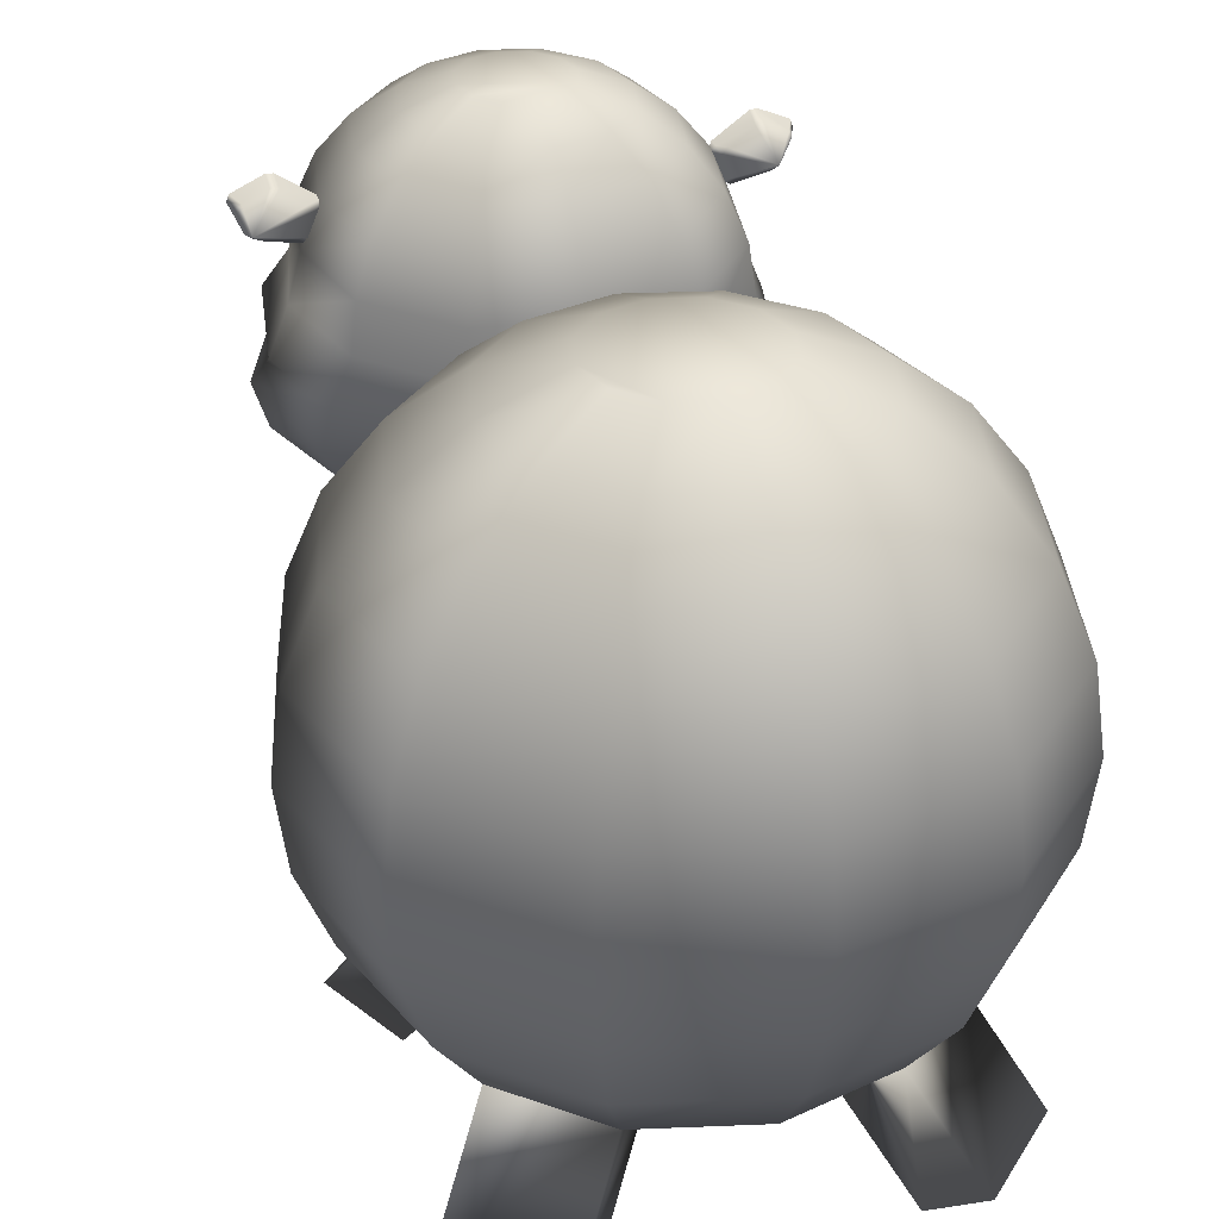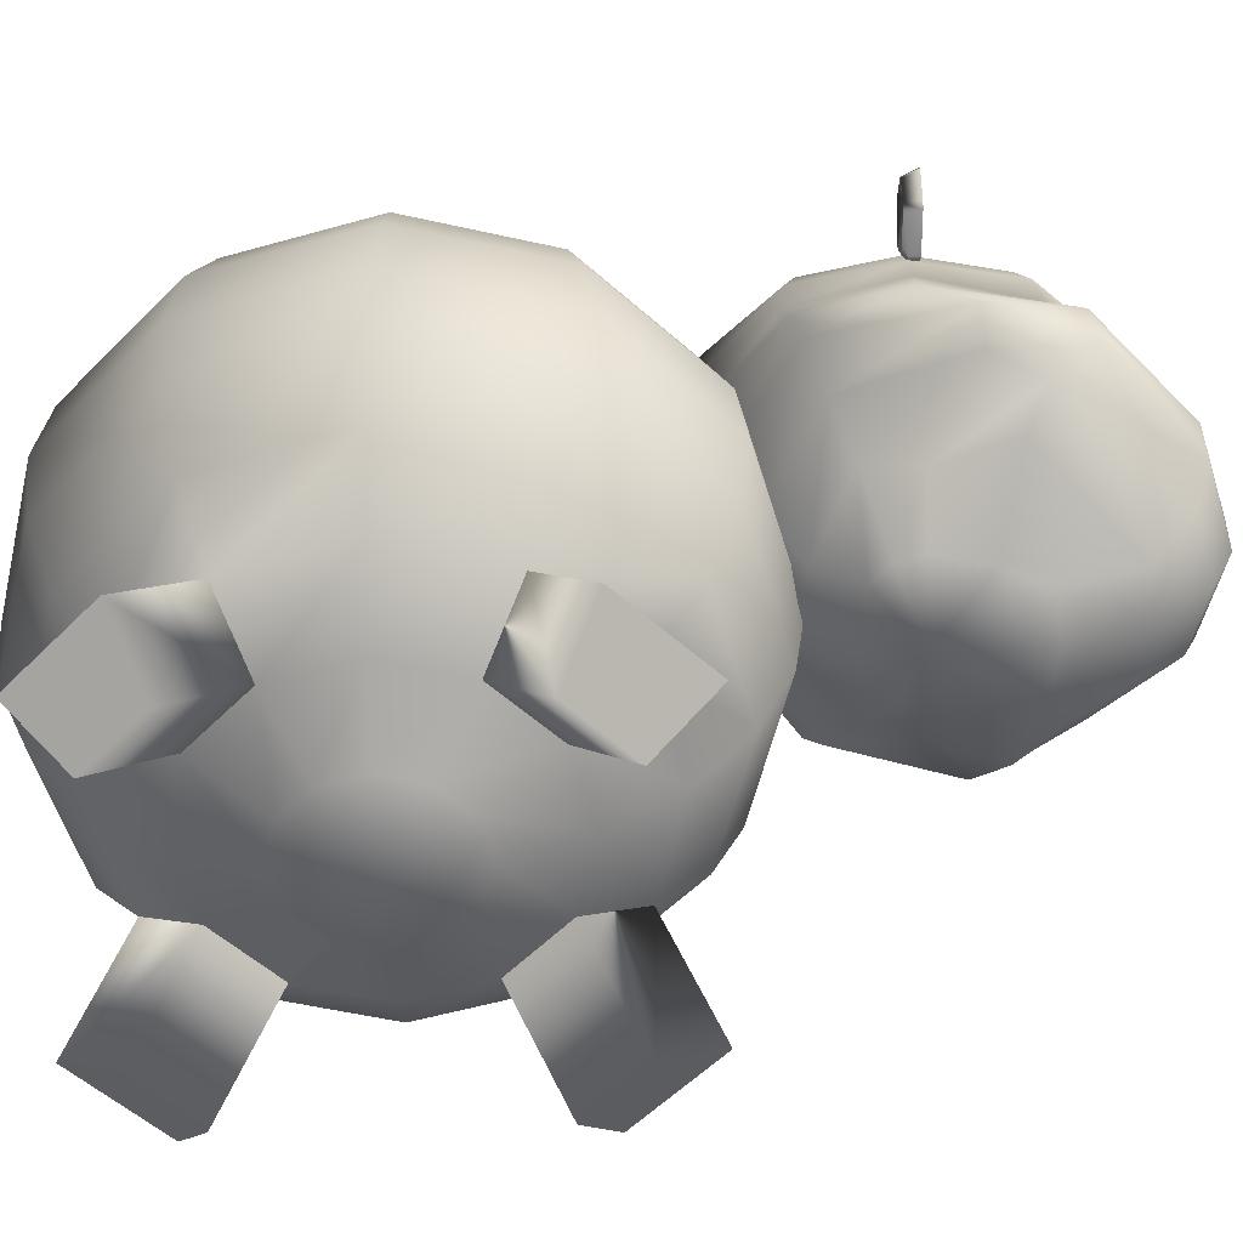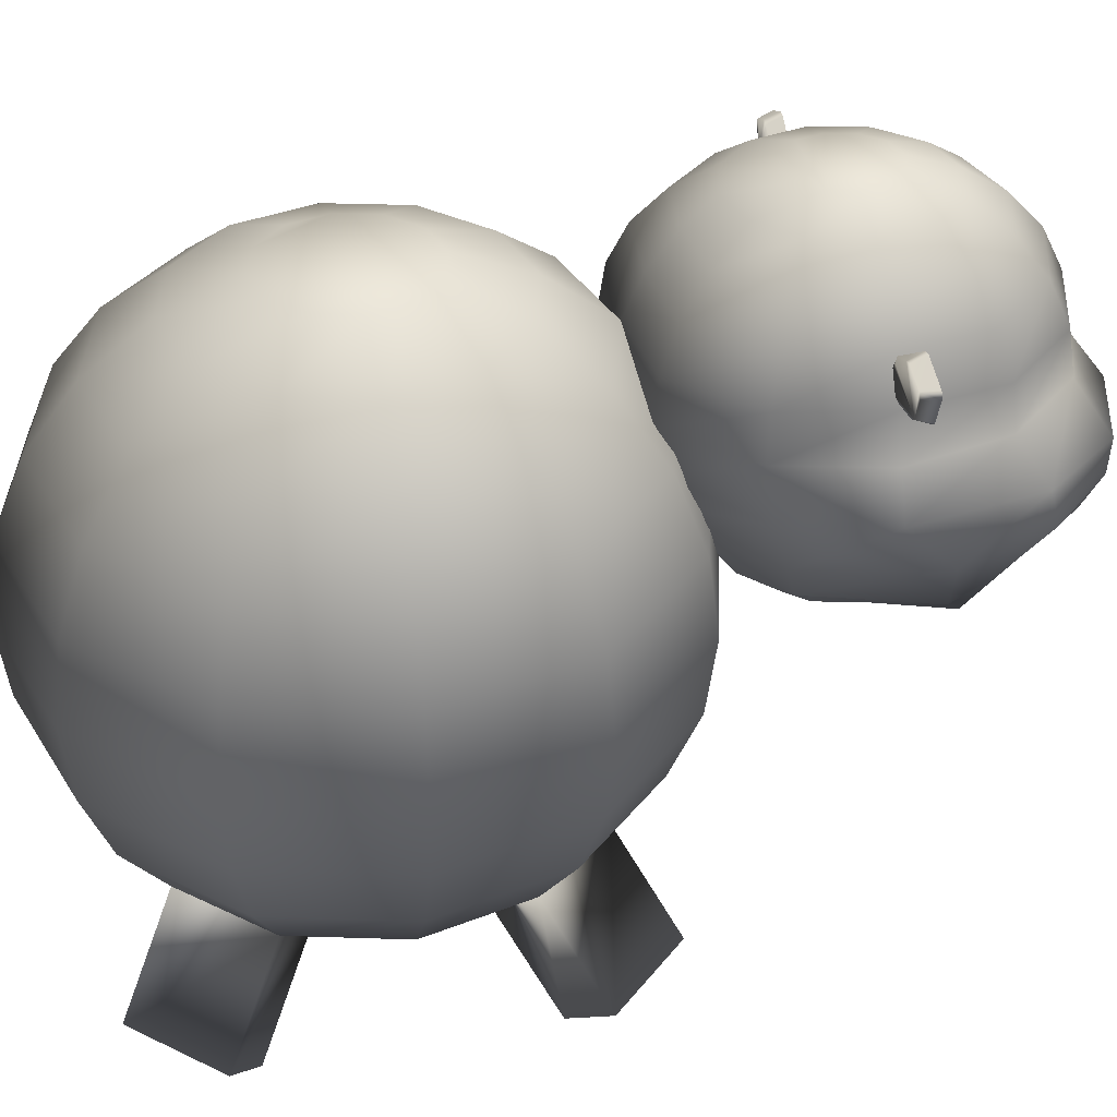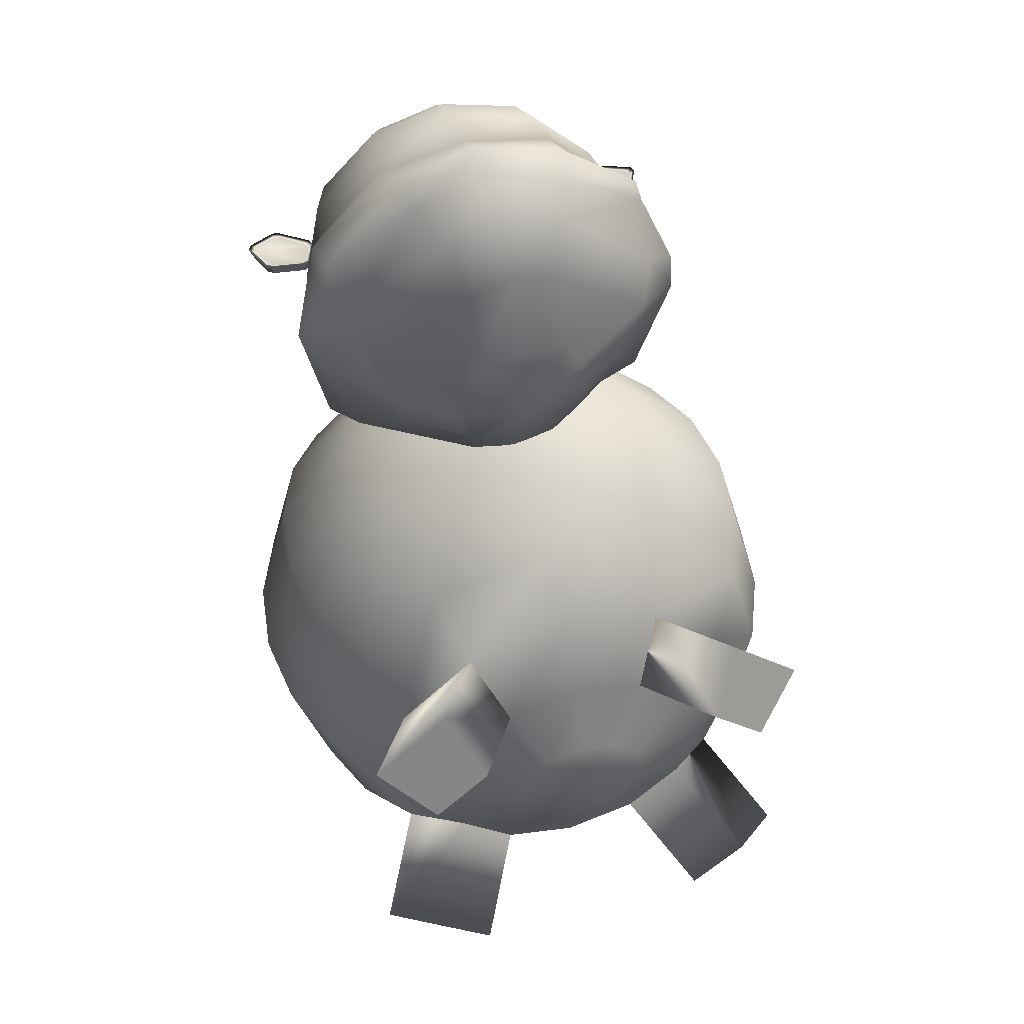
<metadata>
{"format":"obj","ext":"obj","renderer":"f3d","projection":"perspective","resolution":1024,"background":"white","views":[{"elev":31.7,"azim":161.7,"up":"+Y"},{"elev":-54.9,"azim":-88.4,"up":"+Y"},{"elev":35.6,"azim":-102.5,"up":"+Y"},{"elev":52.3,"azim":-16.4,"up":"+Z"}]}
</metadata>
<code>
g default
v -3.737 0.03407 0.4063
v -3.832 0.03407 0.3116
v -3.961 0.03407 0.2769
v -4.091 0.03407 0.3116
v -4.185 0.03407 0.4063
v -4.22 0.03407 0.5357
v -4.185 0.03407 0.6652
v -4.091 0.03407 0.7599
v -3.961 0.03407 0.7946
v -3.832 0.03407 0.7599
v -3.737 0.03407 0.6652
v -3.702 0.03407 0.5357
v -3.528 0.134 0.2858
v -3.711 0.134 0.1027
v -3.961 0.134 0.03575
v -4.211 0.134 0.1027
v -4.394 0.134 0.2858
v -4.461 0.134 0.5357
v -4.394 0.134 0.7857
v -4.211 0.134 0.9688
v -3.961 0.134 1.036
v -3.711 0.134 0.9688
v -3.528 0.134 0.7857
v -3.461 0.134 0.5357
v -3.349 0.2929 0.1822
v -3.608 0.2929 -0.07662
v -3.961 0.2929 -0.1714
v -4.315 0.2929 -0.07662
v -4.574 0.2929 0.1822
v -4.668 0.2929 0.5357
v -4.574 0.2929 0.8893
v -4.315 0.2929 1.148
v -3.961 0.2929 1.243
v -3.608 0.2929 1.148
v -3.349 0.2929 0.8893
v -3.254 0.2929 0.5357
v -3.211 0.5 0.1027
v -3.528 0.5 -0.2142
v -3.961 0.5 -0.3303
v -4.394 0.5 -0.2142
v -4.711 0.5 0.1027
v -4.827 0.5 0.5357
v -4.711 0.5 0.9688
v -4.394 0.5 1.286
v -3.961 0.5 1.402
v -3.528 0.5 1.286
v -3.211 0.5 0.9688
v -3.095 0.5 0.5357
v -3.125 0.7412 0.05279
v -3.478 0.7412 -0.3008
v -3.961 0.7412 -0.4302
v -4.444 0.7412 -0.3008
v -4.798 0.7412 0.05279
v -4.927 0.7412 0.5357
v -4.798 0.7412 1.019
v -4.444 0.7412 1.372
v -3.961 0.7412 1.502
v -3.478 0.7412 1.372
v -3.125 0.7412 1.019
v -2.995 0.7412 0.5357
v -3.095 1 0.03575
v -3.461 1 -0.3303
v -3.961 1 -0.4642
v -4.461 1 -0.3303
v -4.827 1 0.03575
v -4.961 1 0.5357
v -4.827 1 1.036
v -4.461 1 1.402
v -3.961 1 1.536
v -3.461 1 1.402
v -3.095 1 1.036
v -2.961 1 0.5357
v -3.125 1.259 0.05279
v -3.478 1.259 -0.3008
v -3.961 1.259 -0.4302
v -4.444 1.259 -0.3008
v -4.798 1.259 0.05279
v -4.927 1.259 0.5357
v -4.798 1.259 1.019
v -4.444 1.259 1.372
v -3.961 1.259 1.502
v -3.478 1.259 1.372
v -3.125 1.259 1.019
v -2.995 1.259 0.5357
v -3.211 1.5 0.1027
v -3.528 1.5 -0.2142
v -3.961 1.5 -0.3303
v -4.394 1.5 -0.2142
v -4.711 1.5 0.1027
v -4.827 1.5 0.5357
v -4.711 1.5 0.9688
v -4.394 1.5 1.286
v -3.961 1.5 1.402
v -3.528 1.5 1.286
v -3.211 1.5 0.9688
v -3.095 1.5 0.5357
v -3.349 1.707 0.1822
v -3.608 1.707 -0.07662
v -3.961 1.707 -0.1714
v -4.315 1.707 -0.07662
v -4.574 1.707 0.1822
v -4.668 1.707 0.5357
v -4.574 1.707 0.8893
v -4.315 1.707 1.148
v -3.961 1.707 1.243
v -3.608 1.707 1.148
v -3.349 1.707 0.8893
v -3.254 1.707 0.5357
v -3.528 1.866 0.2858
v -3.711 1.866 0.1027
v -3.961 1.866 0.03575
v -4.211 1.866 0.1027
v -4.394 1.866 0.2858
v -4.461 1.866 0.5357
v -4.394 1.866 0.7857
v -4.211 1.866 0.9688
v -3.961 1.866 1.036
v -3.711 1.866 0.9688
v -3.528 1.866 0.7857
v -3.461 1.866 0.5357
v -3.737 1.966 0.4063
v -3.832 1.966 0.3116
v -3.961 1.966 0.2769
v -4.091 1.966 0.3116
v -4.185 1.966 0.4063
v -4.22 1.966 0.5357
v -4.185 1.966 0.6652
v -4.091 1.966 0.7599
v -3.961 1.966 0.7946
v -3.832 1.966 0.7599
v -3.737 1.966 0.6652
v -3.702 1.966 0.5357
v -3.352 -0.1792 0.1098
v -3.535 -0.1792 -0.07319
v -3.432 -0.02031 -0.2526
v -3.173 -0.02031 0.006264
v -4.387 -0.1792 -0.07319
v -4.57 -0.1792 0.1098
v -4.75 -0.02031 0.006264
v -4.491 -0.02031 -0.2526
v -4.57 -0.1792 0.9617
v -4.387 -0.1792 1.145
v -4.491 -0.02031 1.324
v -4.75 -0.02031 1.065
v -3.535 -0.1792 1.145
v -3.352 -0.1792 0.9617
v -3.173 -0.02031 1.065
v -3.432 -0.02031 1.324
v -3.528 0.134 0.2858
v -3.711 0.134 0.1027
v -4.211 0.134 0.1027
v -4.394 0.134 0.2858
v -4.394 0.134 0.7857
v -4.211 0.134 0.9688
v -3.711 0.134 0.9688
v -3.528 0.134 0.7857
v -3.349 0.2929 0.1822
v -3.608 0.2929 -0.07662
v -4.315 0.2929 -0.07662
v -4.574 0.2929 0.1822
v -4.574 0.2929 0.8893
v -4.315 0.2929 1.148
v -3.608 0.2929 1.148
v -3.349 0.2929 0.8893
v -3.429 0.2929 0.9697
v -3.743 0.8667 1.742
v -3.801 0.8667 1.68
v -3.961 0.8485 1.657
v -4.121 0.8667 1.68
v -4.18 0.8667 1.742
v -4.201 0.8733 1.828
v -4.18 0.8425 1.99
v -4.121 0.8251 2.127
v -3.961 0.8069 2.15
v -3.801 0.8251 2.127
v -3.743 0.8425 1.99
v -3.721 0.8733 1.828
v -3.57 1.045 1.663
v -3.807 0.9499 1.542
v -3.961 0.9499 1.498
v -4.116 0.9499 1.542
v -4.352 1.045 1.663
v -4.373 0.9902 1.828
v -4.458 0.9902 2.065
v -4.116 0.9195 2.371
v -3.961 0.9195 2.415
v -3.807 0.9195 2.371
v -3.465 0.9902 2.065
v -3.549 0.9902 1.828
v -3.431 1.135 1.595
v -3.743 1.135 1.424
v -3.961 1.135 1.362
v -4.18 1.135 1.424
v -4.492 1.135 1.595
v -4.615 1.135 1.972
v -4.525 1.135 2.133
v -4.18 1.064 2.495
v -3.961 1.064 2.557
v -3.743 1.064 2.495
v -3.398 1.135 2.133
v -3.307 1.135 1.972
v -3.348 1.277 1.542
v -3.694 1.277 1.333
v -3.961 1.277 1.314
v -4.229 1.277 1.333
v -4.575 1.277 1.542
v -4.661 1.277 1.972
v -4.533 1.277 2.29
v -4.229 1.207 2.544
v -3.961 1.207 2.621
v -3.694 1.207 2.544
v -3.389 1.277 2.29
v -3.261 1.277 1.972
v -3.364 1.413 1.509
v -3.663 1.413 1.276
v -3.961 1.413 1.248
v -4.26 1.413 1.276
v -4.558 1.413 1.509
v -4.638 1.413 1.828
v -4.558 1.413 2.251
v -4.26 1.343 2.539
v -3.961 1.343 2.624
v -3.663 1.343 2.539
v -3.364 1.413 2.251
v -3.284 1.413 1.828
v -3.426 1.559 1.498
v -3.652 1.559 1.257
v -3.961 1.559 1.226
v -4.27 1.559 1.257
v -4.497 1.559 1.498
v -4.579 1.559 1.828
v -4.497 1.559 2.158
v -4.27 1.559 2.399
v -3.961 1.559 2.465
v -3.652 1.559 2.399
v -3.426 1.559 2.158
v -3.343 1.559 1.828
v -3.444 1.705 1.509
v -3.663 1.705 1.276
v -3.961 1.705 1.248
v -4.26 1.705 1.276
v -4.478 1.705 1.509
v -4.54 1.705 1.828
v -4.478 1.705 2.146
v -4.26 1.705 2.379
v -3.961 1.705 2.465
v -3.663 1.705 2.379
v -3.444 1.705 2.146
v -3.382 1.705 1.828
v -3.498 1.841 1.542
v -3.694 1.841 1.333
v -3.961 1.841 1.308
v -4.229 1.841 1.333
v -4.425 1.841 1.542
v -4.484 1.841 1.828
v -4.425 1.841 2.113
v -4.229 1.841 2.322
v -3.961 1.841 2.399
v -3.694 1.841 2.322
v -3.498 1.841 2.113
v -3.439 1.841 1.828
v -3.583 1.957 1.595
v -3.743 1.957 1.424
v -3.961 1.957 1.402
v -4.18 1.957 1.424
v -4.34 1.957 1.595
v -4.388 1.957 1.828
v -4.34 1.957 2.061
v -4.18 1.957 2.232
v -3.961 1.957 2.294
v -3.743 1.957 2.232
v -3.583 1.957 2.061
v -3.534 1.957 1.828
v -3.694 2.047 1.663
v -3.807 2.047 1.542
v -3.961 2.047 1.498
v -4.116 2.047 1.542
v -4.229 2.047 1.663
v -4.27 2.047 1.828
v -4.229 2.047 1.993
v -4.116 2.047 2.113
v -3.961 2.047 2.158
v -3.807 2.047 2.113
v -3.694 2.047 1.993
v -3.652 2.047 1.828
v -3.823 2.103 1.742
v -3.881 2.103 1.68
v -3.961 2.103 1.657
v -4.041 2.103 1.68
v -4.1 2.103 1.742
v -4.121 2.103 1.828
v -4.1 2.103 1.913
v -4.041 2.103 1.976
v -3.961 2.103 1.999
v -3.881 2.103 1.976
v -3.823 2.103 1.913
v -3.801 2.103 1.828
v -3.961 0.8061 1.828
v -3.333 1.891 1.809
v -3.309 1.896 1.81
v -3.424 1.817 1.809
v -3.443 1.819 1.824
v -3.436 1.841 1.823
v -3.408 1.839 1.808
v -3.372 1.742 1.813
v -3.392 1.724 1.829
v -3.411 1.735 1.827
v -3.398 1.748 1.812
v -3.26 1.765 1.816
v -3.281 1.753 1.815
v -3.236 1.862 1.813
v -3.228 1.839 1.814
v -3.311 1.898 1.85
v -3.31 1.916 1.858
v -3.332 1.914 1.857
v -3.334 1.892 1.849
v -3.41 1.84 1.848
v -3.437 1.842 1.856
v -3.444 1.82 1.857
v -3.425 1.818 1.849
v -3.399 1.75 1.852
v -3.412 1.736 1.86
v -3.393 1.725 1.861
v -3.373 1.744 1.853
v -3.283 1.755 1.855
v -3.267 1.74 1.865
v -3.249 1.754 1.865
v -3.261 1.766 1.856
v -3.229 1.841 1.854
v -3.207 1.85 1.864
v -3.215 1.871 1.863
v -3.238 1.863 1.853
v -4.602 1.891 1.809
v -4.626 1.896 1.81
v -4.511 1.817 1.809
v -4.492 1.819 1.824
v -4.499 1.841 1.823
v -4.527 1.839 1.808
v -4.563 1.742 1.813
v -4.543 1.724 1.829
v -4.524 1.735 1.827
v -4.537 1.748 1.812
v -4.675 1.765 1.816
v -4.654 1.753 1.815
v -4.699 1.862 1.813
v -4.707 1.839 1.814
v -4.624 1.898 1.85
v -4.625 1.916 1.858
v -4.603 1.914 1.857
v -4.601 1.892 1.849
v -4.525 1.84 1.848
v -4.498 1.842 1.856
v -4.491 1.82 1.857
v -4.51 1.818 1.849
v -4.536 1.75 1.852
v -4.523 1.736 1.86
v -4.542 1.725 1.861
v -4.562 1.744 1.853
v -4.652 1.755 1.855
v -4.668 1.74 1.865
v -4.686 1.754 1.865
v -4.674 1.766 1.856
v -4.706 1.841 1.854
v -4.728 1.85 1.864
v -4.72 1.871 1.863
v -4.697 1.863 1.853
g Vaca_1_Tierra
f 1 2 150 149
f 2 3 15 150
f 3 4 151 15
f 4 5 152 151
f 5 6 18 152
f 6 7 153 18
f 7 8 154 153
f 8 9 21 154
f 9 10 155 21
f 10 11 156 155
f 11 12 24 156
f 12 1 149 24
f 133 134 135 136
f 150 15 27 158
f 15 151 159 27
f 137 138 139 140
f 152 18 30 160
f 18 153 161 30
f 141 142 143 144
f 154 21 33 162
f 21 155 163 33
f 145 146 147 148
f 156 24 36 164
f 24 149 157 36
f 157 158 38 37
f 158 27 39 38
f 27 159 40 39
f 159 160 41 40
f 160 30 42 41
f 30 161 43 42
f 161 162 44 43
f 162 33 45 44
f 33 163 46 45
f 163 164 47 46
f 164 36 48 47
f 36 157 37 48
f 37 38 50 49
f 38 39 51 50
f 39 40 52 51
f 40 41 53 52
f 41 42 54 53
f 42 43 55 54
f 43 44 56 55
f 44 45 57 56
f 45 46 58 57
f 46 47 59 58
f 47 48 60 59
f 48 37 49 60
f 49 50 62 61
f 50 51 63 62
f 51 52 64 63
f 52 53 65 64
f 53 54 66 65
f 54 55 67 66
f 55 56 68 67
f 56 57 69 68
f 57 58 70 69
f 58 59 71 70
f 59 60 72 71
f 60 49 61 72
f 61 62 74 73
f 62 63 75 74
f 63 64 76 75
f 64 65 77 76
f 65 66 78 77
f 66 67 79 78
f 67 68 80 79
f 68 69 81 80
f 69 70 82 81
f 70 71 83 82
f 71 72 84 83
f 72 61 73 84
f 73 74 86 85
f 74 75 87 86
f 75 76 88 87
f 76 77 89 88
f 77 78 90 89
f 78 79 91 90
f 79 80 92 91
f 80 81 93 92
f 81 82 94 93
f 82 83 95 94
f 83 84 96 95
f 84 73 85 96
f 85 86 98 97
f 86 87 99 98
f 87 88 100 99
f 88 89 101 100
f 89 90 102 101
f 90 91 103 102
f 91 92 104 103
f 92 93 105 104
f 93 94 106 105
f 94 95 107 106
f 95 96 108 107
f 96 85 97 108
f 97 98 110 109
f 98 99 111 110
f 99 100 112 111
f 100 101 113 112
f 101 102 114 113
f 102 103 115 114
f 103 104 116 115
f 104 105 117 116
f 105 106 118 117
f 106 107 119 118
f 107 108 120 119
f 108 97 109 120
f 109 110 122 121
f 110 111 123 122
f 111 112 124 123
f 112 113 125 124
f 113 114 126 125
f 114 115 127 126
f 115 116 128 127
f 116 117 129 128
f 117 118 130 129
f 118 119 131 130
f 119 120 132 131
f 120 109 121 132
f 4 3 2
f 5 4 2
f 6 5 2
f 7 6 2
f 8 7 2
f 9 8 2
f 10 9 2
f 11 10 2
f 12 11 2
f 1 12 2
f 123 124 122
f 124 125 122
f 125 126 122
f 126 127 122
f 127 128 122
f 128 129 122
f 129 130 122
f 130 131 122
f 131 132 122
f 132 121 122
f 13 14 134 133
f 14 26 135 134
f 26 25 136 135
f 25 13 133 136
f 16 17 138 137
f 17 29 139 138
f 29 28 140 139
f 28 16 137 140
f 19 20 142 141
f 20 32 143 142
f 32 31 144 143
f 31 19 141 144
f 22 23 146 145
f 23 35 147 146
f 35 165 34 148 147
f 34 22 145 148
f 166 167 179 178
f 167 168 180 179
f 168 169 181 180
f 169 170 182 181
f 170 171 183 182
f 171 172 184 183
f 172 173 185 184
f 173 174 186 185
f 174 175 187 186
f 175 176 188 187
f 176 177 189 188
f 177 166 178 189
f 178 179 191 190
f 179 180 192 191
f 180 181 193 192
f 181 182 194 193
f 182 183 195 194
f 183 184 196 195
f 184 185 197 196
f 185 186 198 197
f 186 187 199 198
f 187 188 200 199
f 188 189 201 200
f 189 178 190 201
f 190 191 203 202
f 191 192 204 203
f 192 193 205 204
f 193 194 206 205
f 194 195 207 206
f 195 196 208 207
f 196 197 209 208
f 197 198 210 209
f 198 199 211 210
f 199 200 212 211
f 200 201 213 212
f 201 190 202 213
f 202 203 215 214
f 203 204 216 215
f 204 205 217 216
f 205 206 218 217
f 206 207 219 218
f 207 208 220 219
f 208 209 221 220
f 209 210 222 221
f 210 211 223 222
f 211 212 224 223
f 212 213 225 224
f 213 202 214 225
f 214 215 227 226
f 215 216 228 227
f 216 217 229 228
f 217 218 230 229
f 218 219 231 230
f 219 220 232 231
f 220 221 233 232
f 221 222 234 233
f 222 223 235 234
f 223 224 236 235
f 224 225 237 236
f 225 214 226 237
f 226 227 239 238
f 227 228 240 239
f 228 229 241 240
f 229 230 242 241
f 230 231 243 242
f 231 232 244 243
f 232 233 245 244
f 233 234 246 245
f 234 235 247 246
f 235 236 248 247
f 236 237 249 248
f 237 226 238 249
f 238 239 251 250
f 239 240 252 251
f 240 241 253 252
f 241 242 254 253
f 242 243 255 254
f 243 244 256 255
f 244 245 257 256
f 245 246 258 257
f 246 247 259 258
f 247 248 260 259
f 248 249 261 260
f 249 238 250 261
f 250 251 263 262
f 251 252 264 263
f 252 253 265 264
f 253 254 266 265
f 254 255 267 266
f 255 256 268 267
f 256 257 269 268
f 257 258 270 269
f 258 259 271 270
f 259 260 272 271
f 260 261 273 272
f 261 250 262 273
f 262 263 275 274
f 263 264 276 275
f 264 265 277 276
f 265 266 278 277
f 266 267 279 278
f 267 268 280 279
f 268 269 281 280
f 269 270 282 281
f 270 271 283 282
f 271 272 284 283
f 272 273 285 284
f 273 262 274 285
f 274 275 287 286
f 275 276 288 287
f 276 277 289 288
f 277 278 290 289
f 278 279 291 290
f 279 280 292 291
f 280 281 293 292
f 281 282 294 293
f 282 283 295 294
f 283 284 296 295
f 284 285 297 296
f 285 274 286 297
f 167 166 298
f 168 167 298
f 169 168 298
f 170 169 298
f 171 170 298
f 172 171 298
f 173 172 298
f 174 173 298
f 175 174 298
f 176 175 298
f 177 176 298
f 166 177 298
f 286 287 290
f 287 288 290
f 288 289 290
f 291 292 290
f 292 293 290
f 293 294 290
f 294 295 290
f 295 296 290
f 296 297 290
f 297 286 290
f 299 304 303 318 315
f 299 315 314 300
f 311 300 314 331
f 302 301 308 307
f 303 302 319 318
f 306 305 310 326 323
f 307 306 323 322
f 309 310 305 308 301 304 299 300 311 312
f 309 312 330 327
f 309 327 326 310
f 311 331 330 312
f 314 313 332 331
f 316 315 318 317
f 320 319 322 321
f 324 323 326 325
f 328 327 330 329
f 329 332 313 316 317 320 321 324 325 328
f 302 307 322 319
f 301 302 303 304
f 305 306 307 308
f 313 314 315 316
f 317 318 319 320
f 321 322 323 324
f 325 326 327 328
f 329 330 331 332
f 333 349 352 337 338
f 333 334 348 349
f 345 365 348 334
f 336 341 342 335
f 337 352 353 336
f 340 357 360 344 339
f 341 356 357 340
f 343 346 345 334 333 338 335 342 339 344
f 343 361 364 346
f 343 344 360 361
f 345 346 364 365
f 348 365 366 347
f 350 351 352 349
f 354 355 356 353
f 358 359 360 357
f 362 363 364 361
f 363 362 359 358 355 354 351 350 347 366
f 336 353 356 341
f 335 338 337 336
f 339 342 341 340
f 347 350 349 348
f 351 354 353 352
f 355 358 357 356
f 359 362 361 360
f 363 366 365 364

</code>
